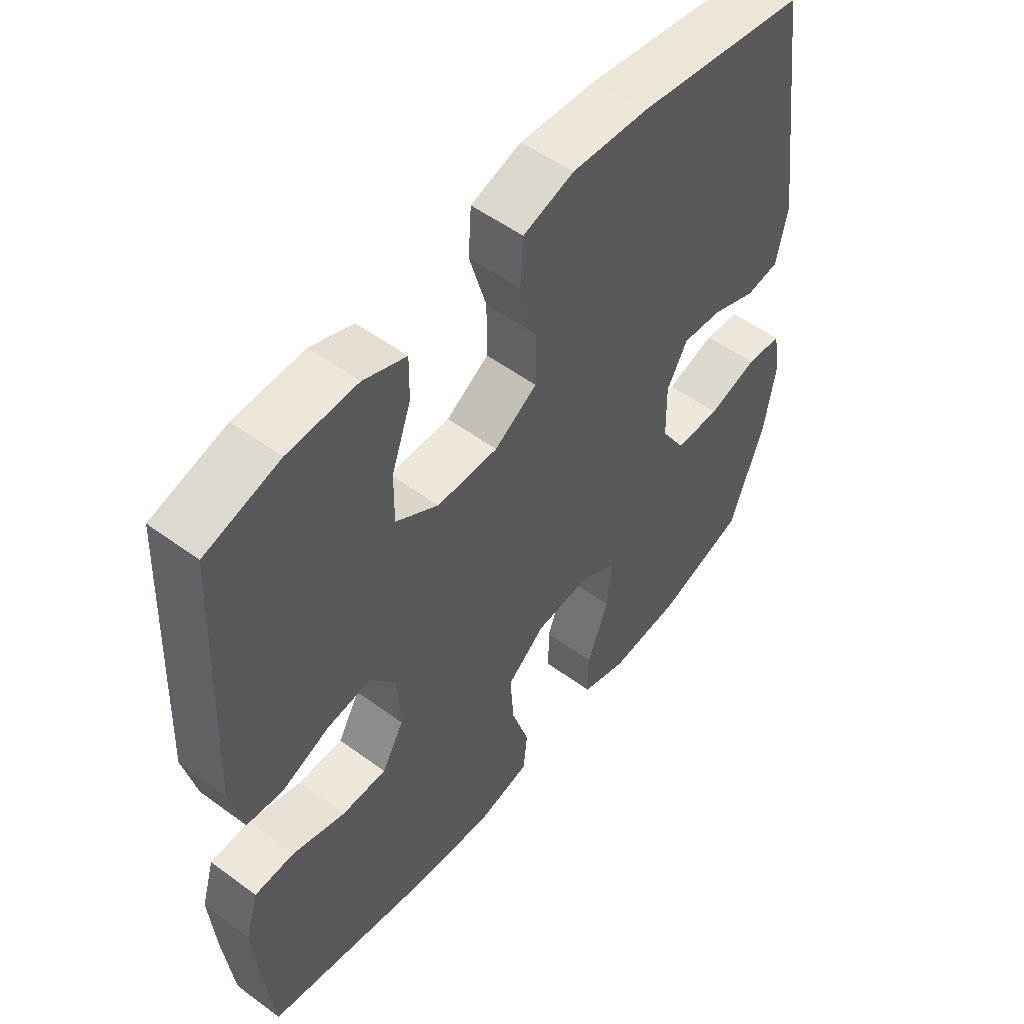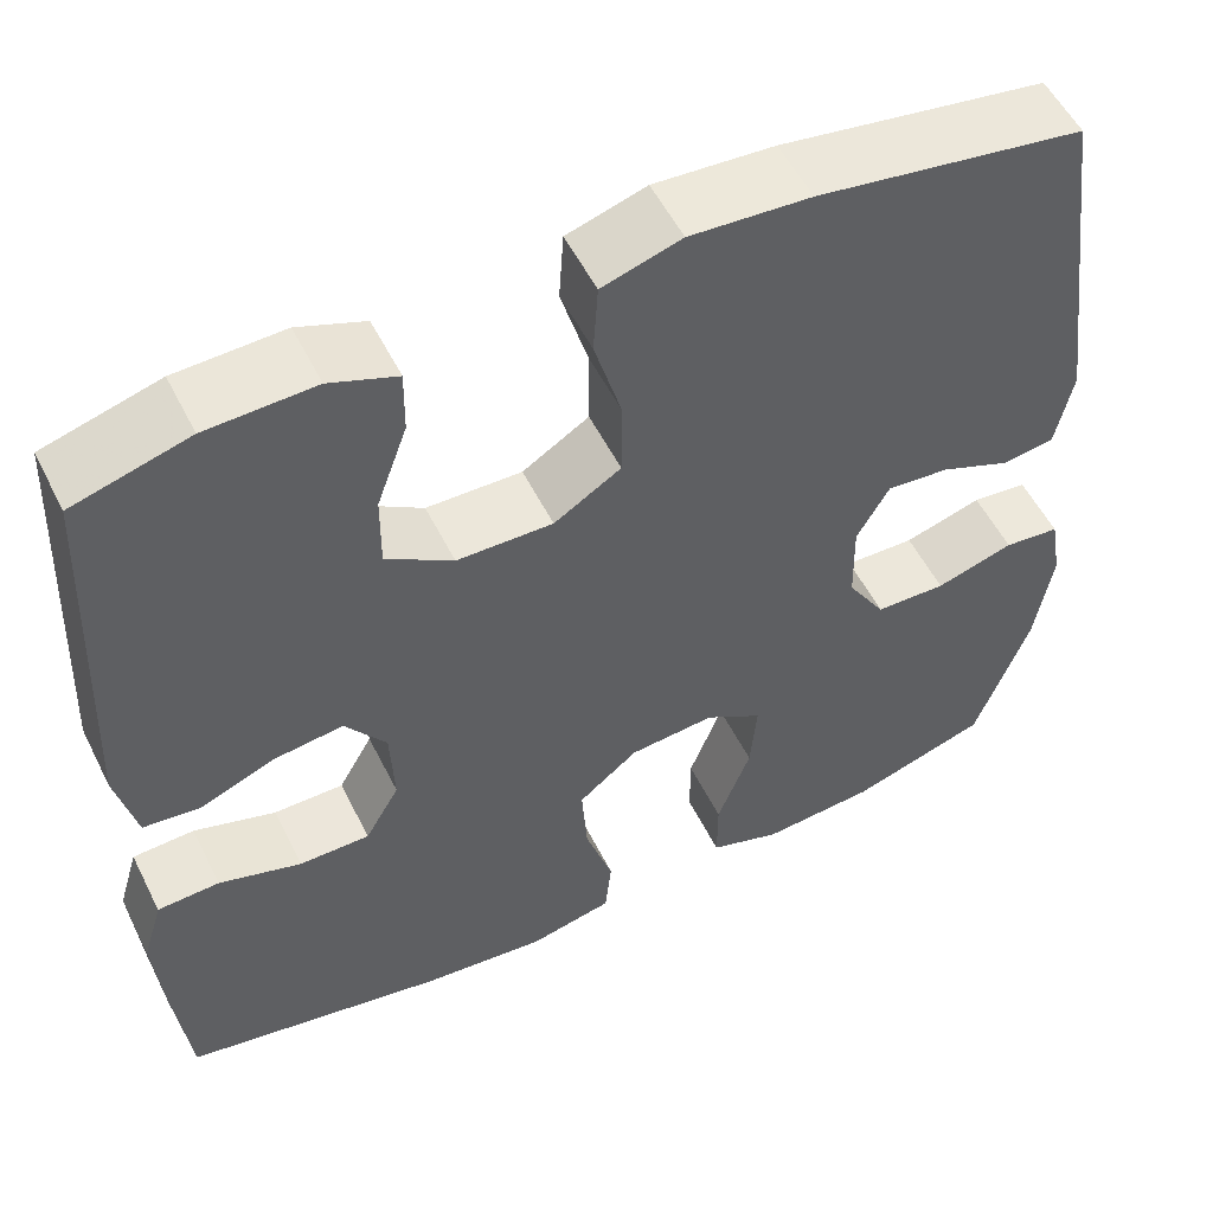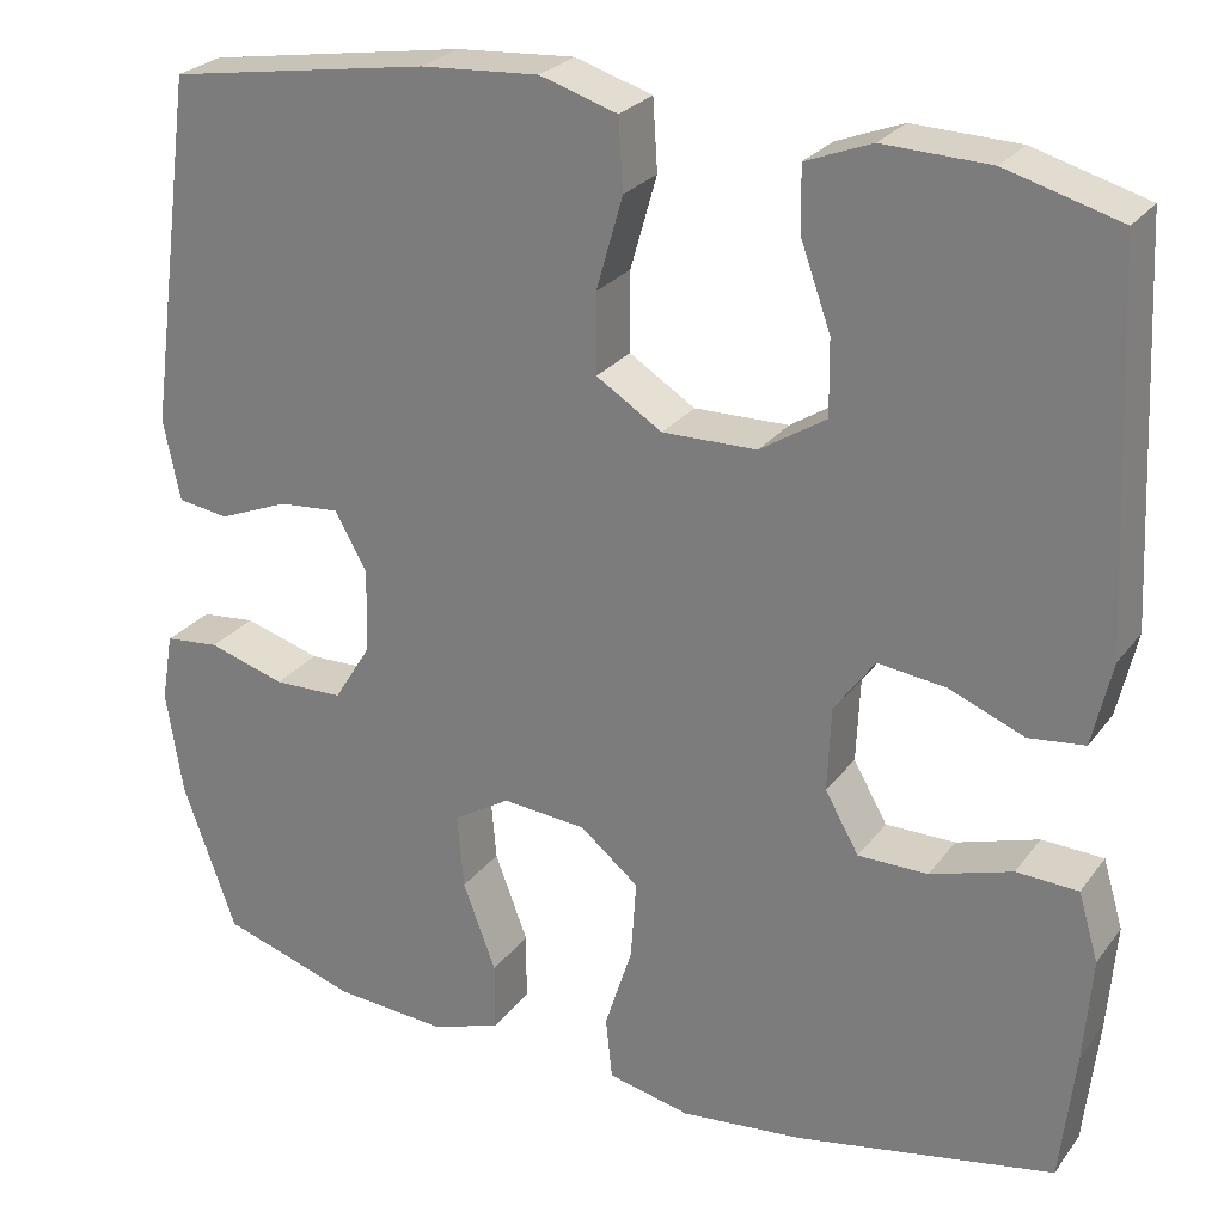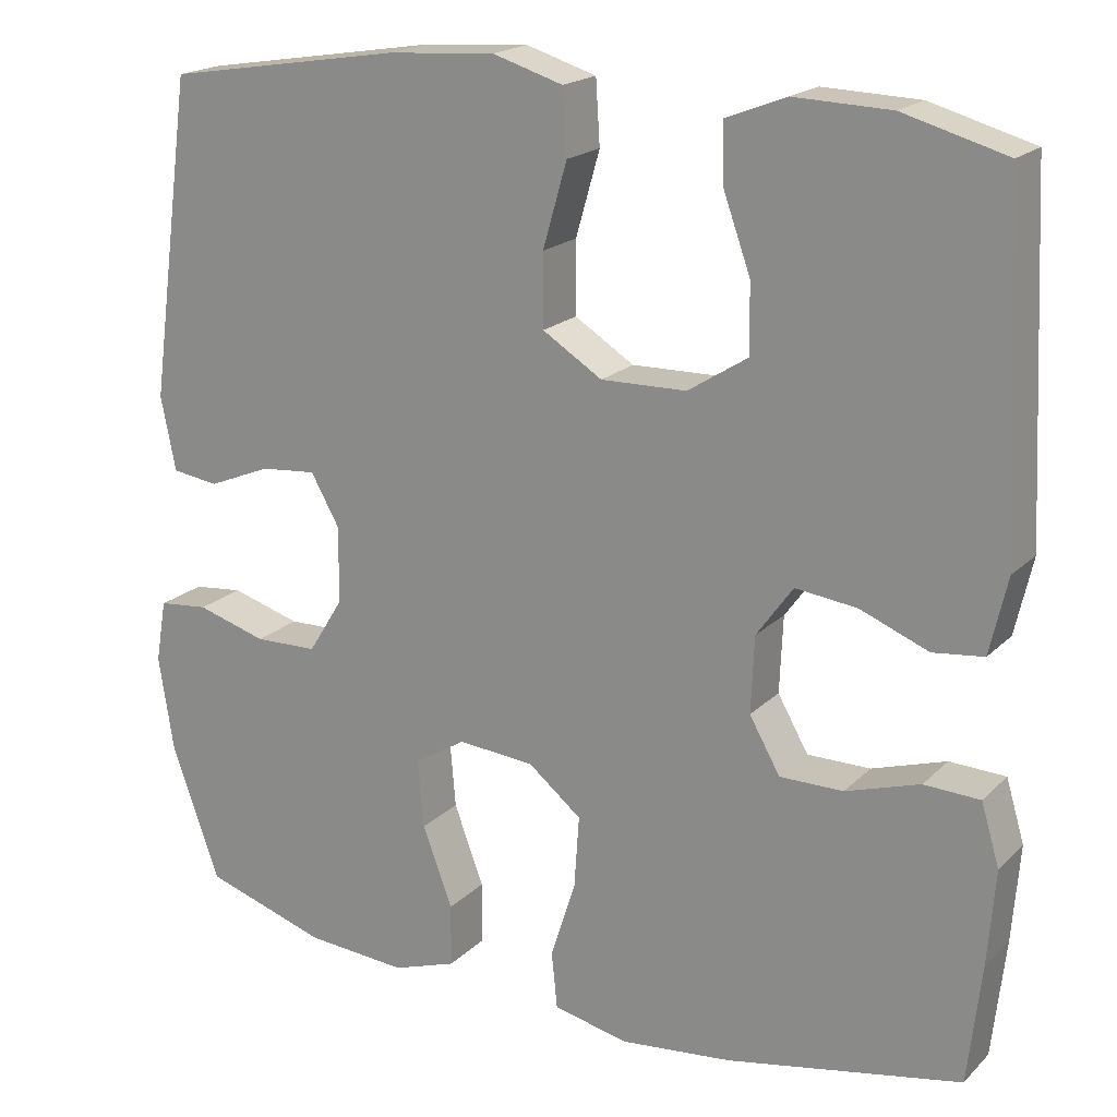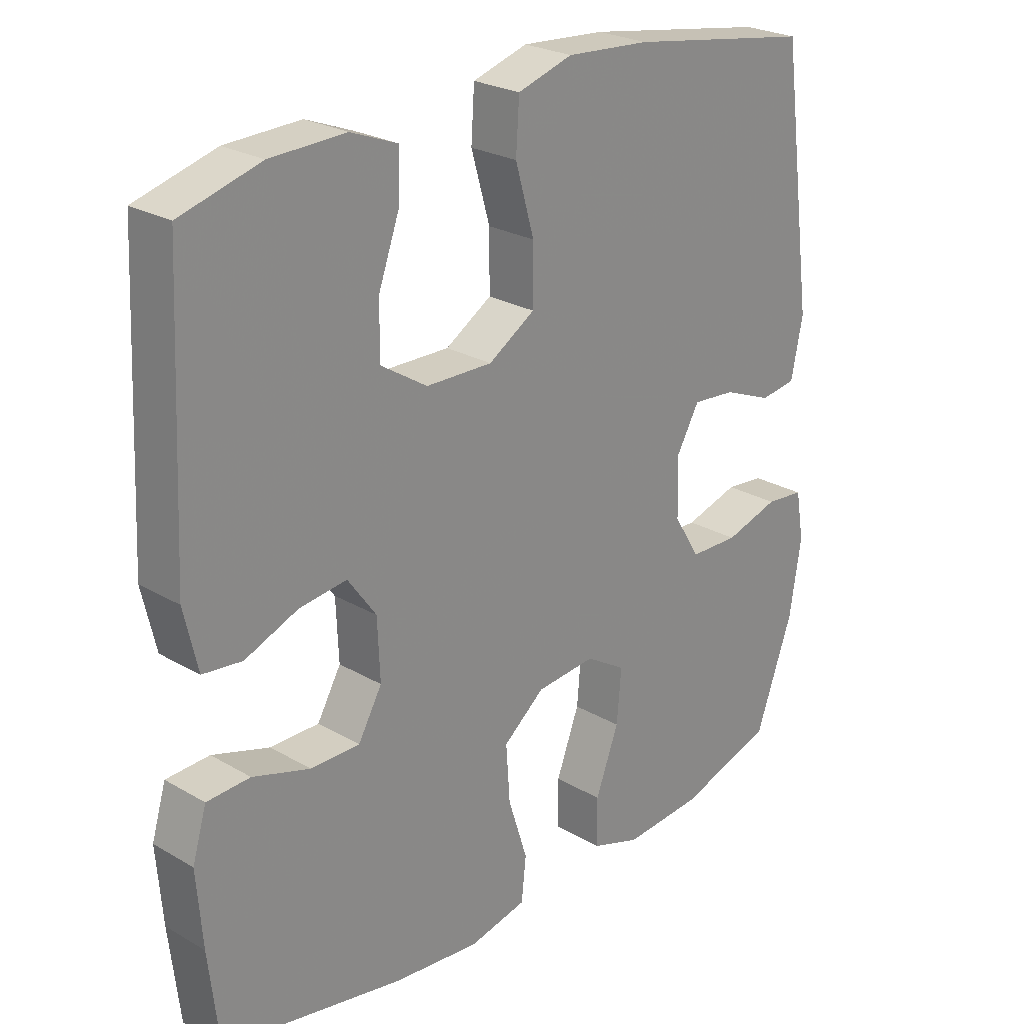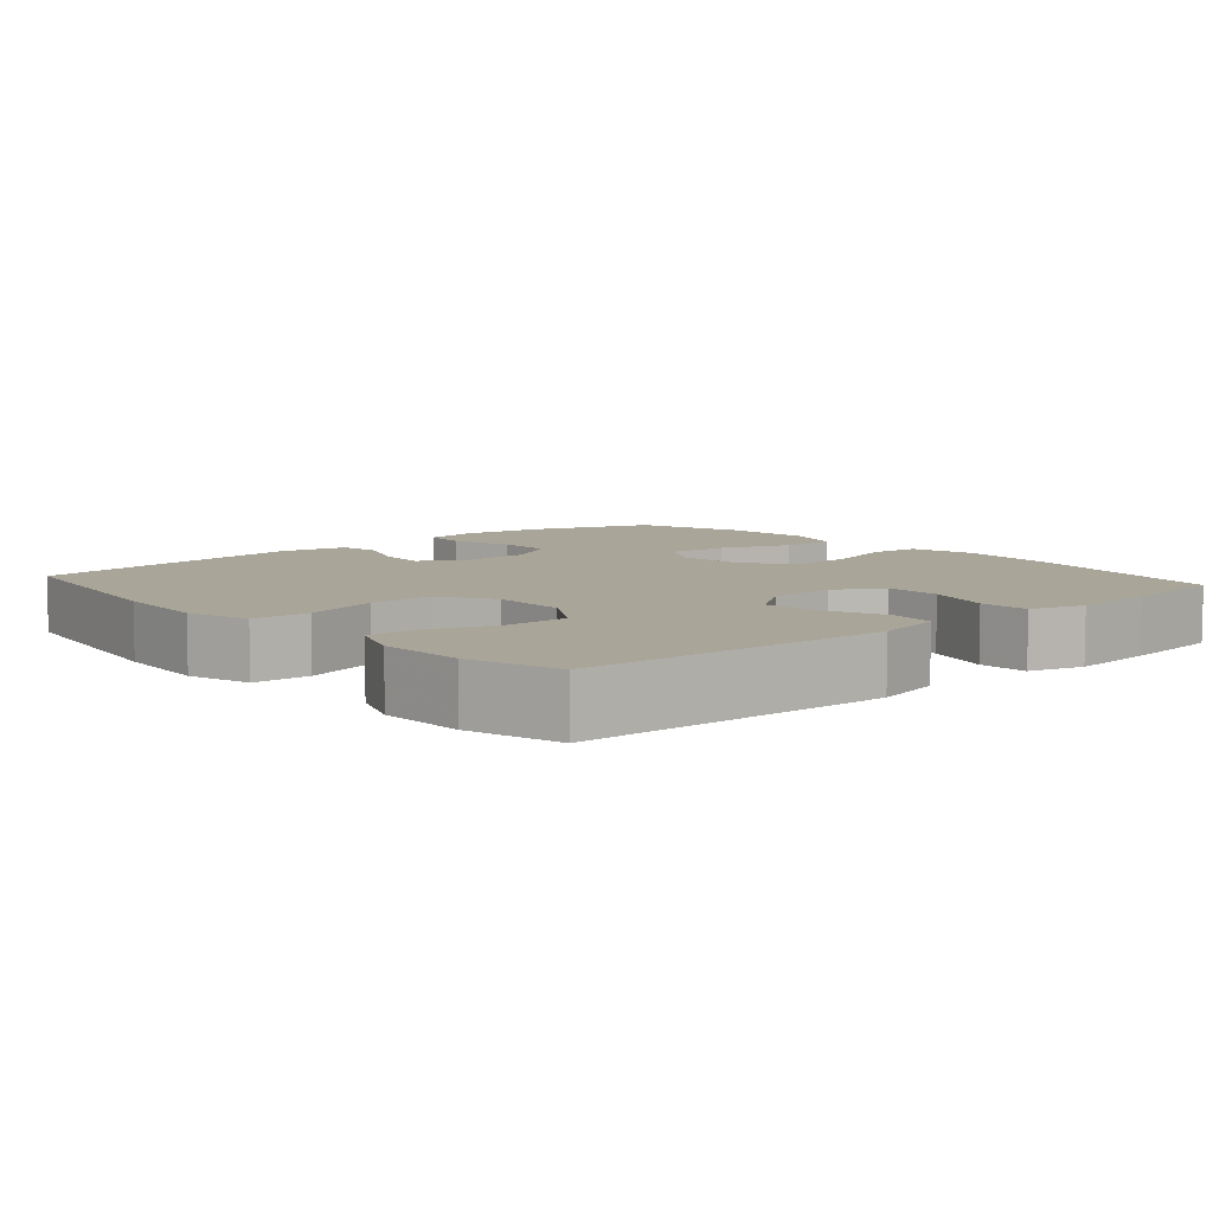
<metadata>
{"format":"obj","ext":"obj","renderer":"f3d","projection":"perspective","resolution":1024,"background":"white","views":[{"elev":53.3,"azim":128.2,"up":"+Z"},{"elev":54.4,"azim":153.7,"up":"+Z"},{"elev":26.0,"azim":28.2,"up":"+Z"},{"elev":19.1,"azim":30.4,"up":"+Z"},{"elev":25.0,"azim":133.3,"up":"+Z"},{"elev":7.4,"azim":48.8,"up":"+Y"}]}
</metadata>
<code>
v -0.5 0.07 -0.5
v -0.558 0.07 -0.338
v -0.576 0.07 -0.223
v -0.563 0.07 -0.148
v -0.503 0.07 -0.142
v -0.419 0.07 -0.167
v -0.343 0.07 -0.165
v -0.302 0.07 -0.099
v -0.3 0.07 -0.007
v -0.335 0.07 0.055
v -0.402 0.07 0.049
v -0.478 0.07 0.018
v -0.534 0.07 0.026
v -0.552 0.07 0.115
v -0.5 0.07 0.5
v -0.214 0.07 0.546
v -0.085 0.07 0.555
v 0 0.07 0.529
v 0.005 0.07 0.452
v -0.024 0.07 0.351
v -0.024 0.07 0.264
v 0.048 0.07 0.219
v 0.151 0.07 0.221
v 0.223 0.07 0.267
v 0.222 0.07 0.349
v 0.189 0.07 0.441
v 0.188 0.07 0.511
v 0.26 0.07 0.539
v 0.376 0.07 0.535
v 0.5 0.07 0.5
v 0.52 0.07 0.082
v 0.499 0.07 -0.01
v 0.438 0.07 -0.017
v 0.356 0.07 0.016
v 0.282 0.07 0.025
v 0.238 0.07 -0.036
v 0.234 0.07 -0.128
v 0.271 0.07 -0.193
v 0.347 0.07 -0.193
v 0.436 0.07 -0.165
v 0.503 0.07 -0.168
v 0.525 0.07 -0.242
v 0.516 0.07 -0.357
v 0.5 0.07 -0.5
v 0.218 0.07 -0.554
v 0.083 0.07 -0.568
v -0.007 0.07 -0.548
v -0.014 0.07 -0.48
v 0.016 0.07 -0.386
v 0.022 0.07 -0.299
v -0.042 0.07 -0.247
v -0.134 0.07 -0.239
v -0.196 0.07 -0.277
v -0.189 0.07 -0.359
v -0.153 0.07 -0.455
v -0.153 0.07 -0.53
v -0.23 0.07 -0.556
v -0.352 0.07 -0.547
v -0.5 0 -0.5
v -0.558 0 -0.338
v -0.576 0 -0.223
v -0.563 0 -0.148
v -0.503 0 -0.142
v -0.419 0 -0.167
v -0.343 0 -0.165
v -0.302 0 -0.099
v -0.3 0 -0.007
v -0.335 0 0.055
v -0.402 0 0.049
v -0.478 0 0.018
v -0.534 0 0.026
v -0.552 0 0.115
v -0.5 0 0.5
v -0.214 0 0.546
v -0.085 0 0.555
v 0 0 0.529
v 0.005 0 0.452
v -0.024 0 0.351
v -0.024 0 0.264
v 0.048 0 0.219
v 0.151 0 0.221
v 0.223 0 0.267
v 0.222 0 0.349
v 0.189 0 0.441
v 0.188 0 0.511
v 0.26 0 0.539
v 0.376 0 0.535
v 0.5 0 0.5
v 0.52 0 0.082
v 0.499 0 -0.01
v 0.438 0 -0.017
v 0.356 0 0.016
v 0.282 0 0.025
v 0.238 0 -0.036
v 0.234 0 -0.128
v 0.271 0 -0.193
v 0.347 0 -0.193
v 0.436 0 -0.165
v 0.503 0 -0.168
v 0.525 0 -0.242
v 0.516 0 -0.357
v 0.5 0 -0.5
v 0.218 0 -0.554
v 0.083 0 -0.568
v -0.007 0 -0.548
v -0.014 0 -0.48
v 0.016 0 -0.386
v 0.022 0 -0.299
v -0.042 0 -0.247
v -0.134 0 -0.239
v -0.196 0 -0.277
v -0.189 0 -0.359
v -0.153 0 -0.455
v -0.153 0 -0.53
v -0.23 0 -0.556
v -0.352 0 -0.547
f 54 55 56 57
f 53 54 57 58
f 46 47 48 49
f 46 49 50
f 45 46 50
f 44 45 50
f 43 44 50 51
f 39 40 41 42
f 38 39 42 43
f 31 32 33 34
f 31 34 35
f 30 31 35
f 29 30 35 36
f 25 26 27 28
f 24 25 28 29
f 17 18 19 20
f 17 20 21
f 16 17 21
f 15 16 21
f 14 15 21 22
f 11 12 13 14
f 10 11 14 22
f 3 4 5 6
f 3 6 7
f 2 3 7
f 53 58 1 2
f 52 53 2 7
f 51 52 7 8
f 38 43 51 8
f 37 38 8 9
f 36 37 9 10
f 24 29 36
f 23 24 36
f 10 22 23 36
f 115 114 113 112
f 116 115 112 111
f 107 106 105 104
f 108 107 104
f 108 104 103
f 108 103 102
f 109 108 102 101
f 100 99 98 97
f 101 100 97 96
f 92 91 90 89
f 93 92 89
f 93 89 88
f 94 93 88 87
f 86 85 84 83
f 87 86 83 82
f 78 77 76 75
f 79 78 75
f 79 75 74
f 79 74 73
f 80 79 73 72
f 72 71 70 69
f 80 72 69 68
f 64 63 62 61
f 65 64 61
f 65 61 60
f 60 59 116 111
f 65 60 111 110
f 66 65 110 109
f 66 109 101 96
f 67 66 96 95
f 68 67 95 94
f 94 87 82
f 94 82 81
f 94 81 80 68
f 1 59 60 2
f 2 60 61 3
f 3 61 62 4
f 4 62 63 5
f 5 63 64 6
f 6 64 65 7
f 7 65 66 8
f 8 66 67 9
f 9 67 68 10
f 10 68 69 11
f 11 69 70 12
f 12 70 71 13
f 13 71 72 14
f 14 72 73 15
f 15 73 74 16
f 16 74 75 17
f 17 75 76 18
f 18 76 77 19
f 19 77 78 20
f 20 78 79 21
f 21 79 80 22
f 22 80 81 23
f 23 81 82 24
f 24 82 83 25
f 25 83 84 26
f 26 84 85 27
f 27 85 86 28
f 28 86 87 29
f 29 87 88 30
f 30 88 89 31
f 31 89 90 32
f 32 90 91 33
f 33 91 92 34
f 34 92 93 35
f 35 93 94 36
f 36 94 95 37
f 37 95 96 38
f 38 96 97 39
f 39 97 98 40
f 40 98 99 41
f 41 99 100 42
f 42 100 101 43
f 43 101 102 44
f 44 102 103 45
f 45 103 104 46
f 46 104 105 47
f 47 105 106 48
f 48 106 107 49
f 49 107 108 50
f 50 108 109 51
f 51 109 110 52
f 52 110 111 53
f 53 111 112 54
f 54 112 113 55
f 55 113 114 56
f 56 114 115 57
f 57 115 116 58
f 58 116 59 1

</code>
